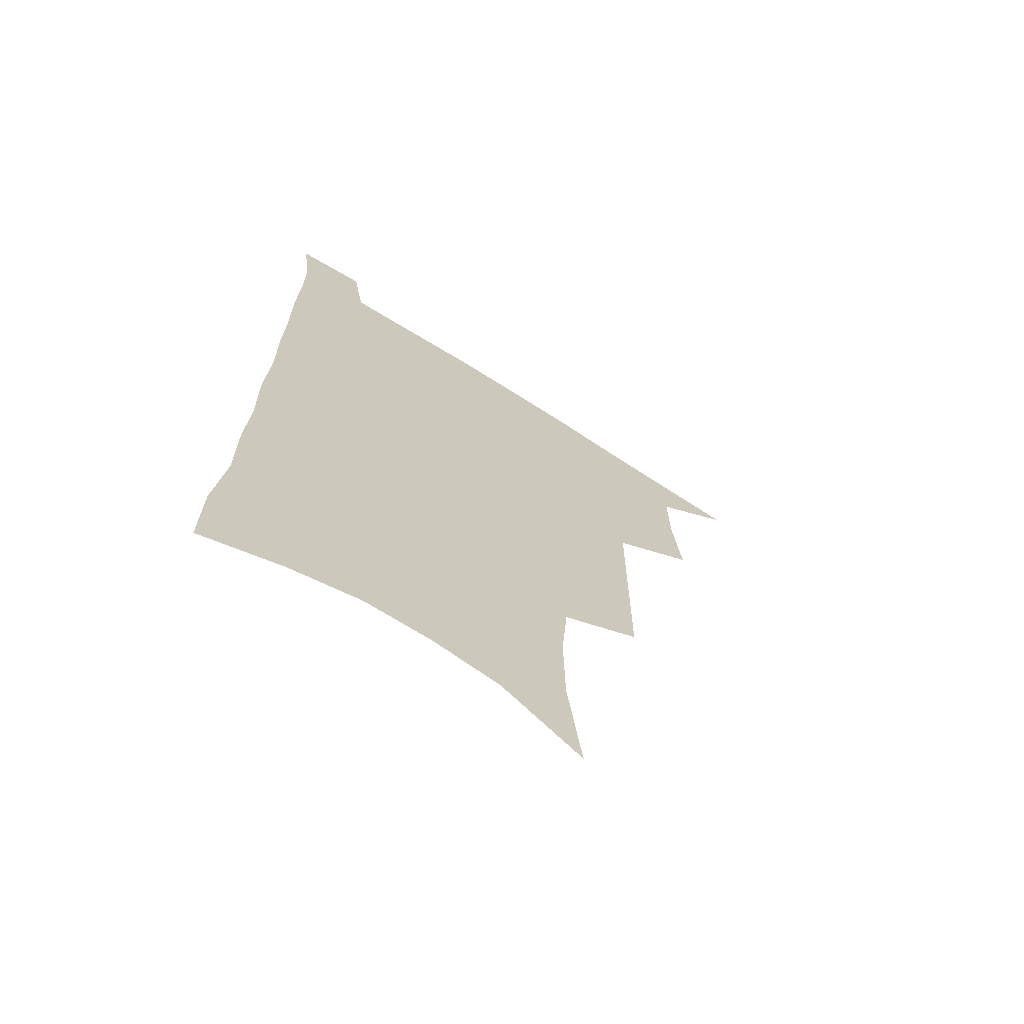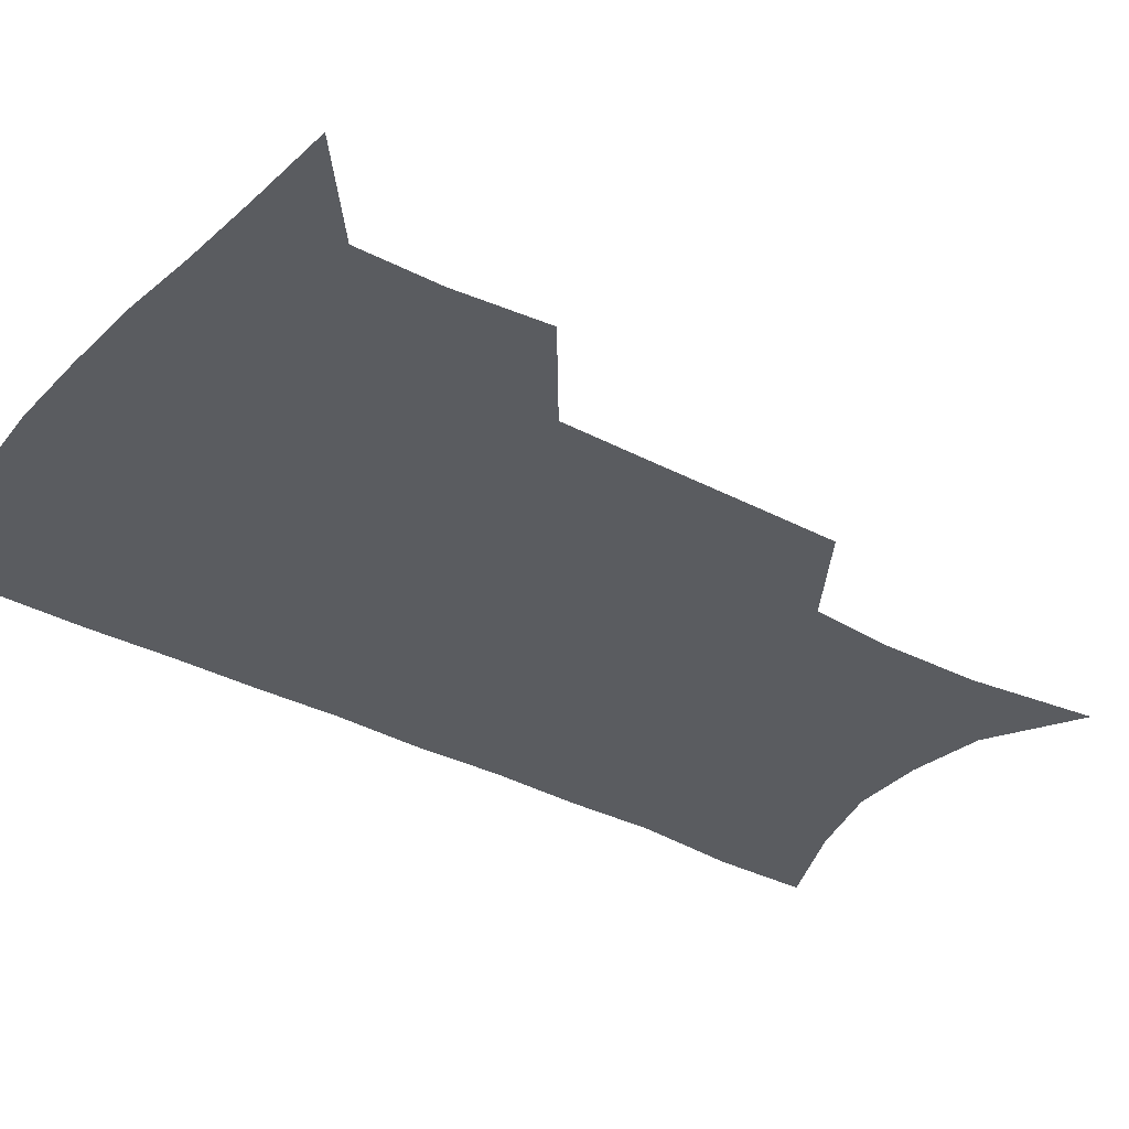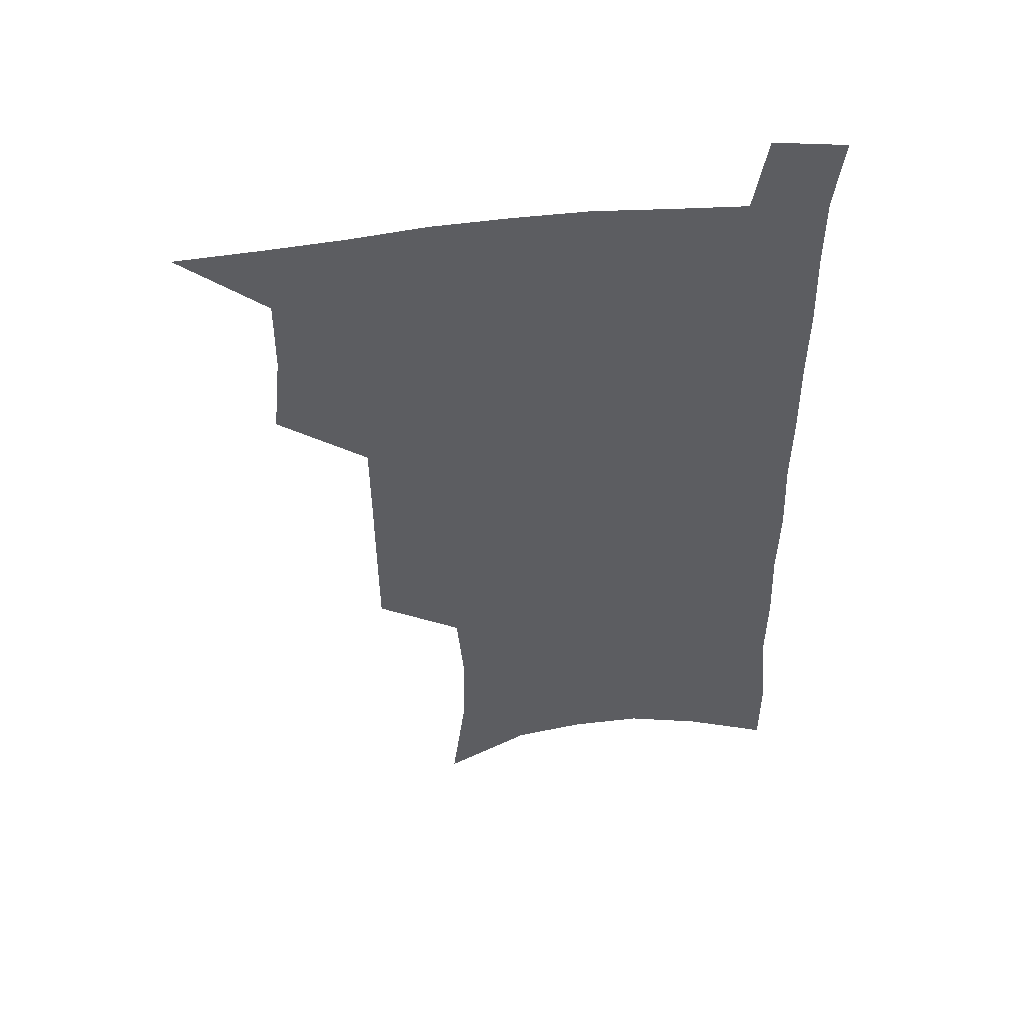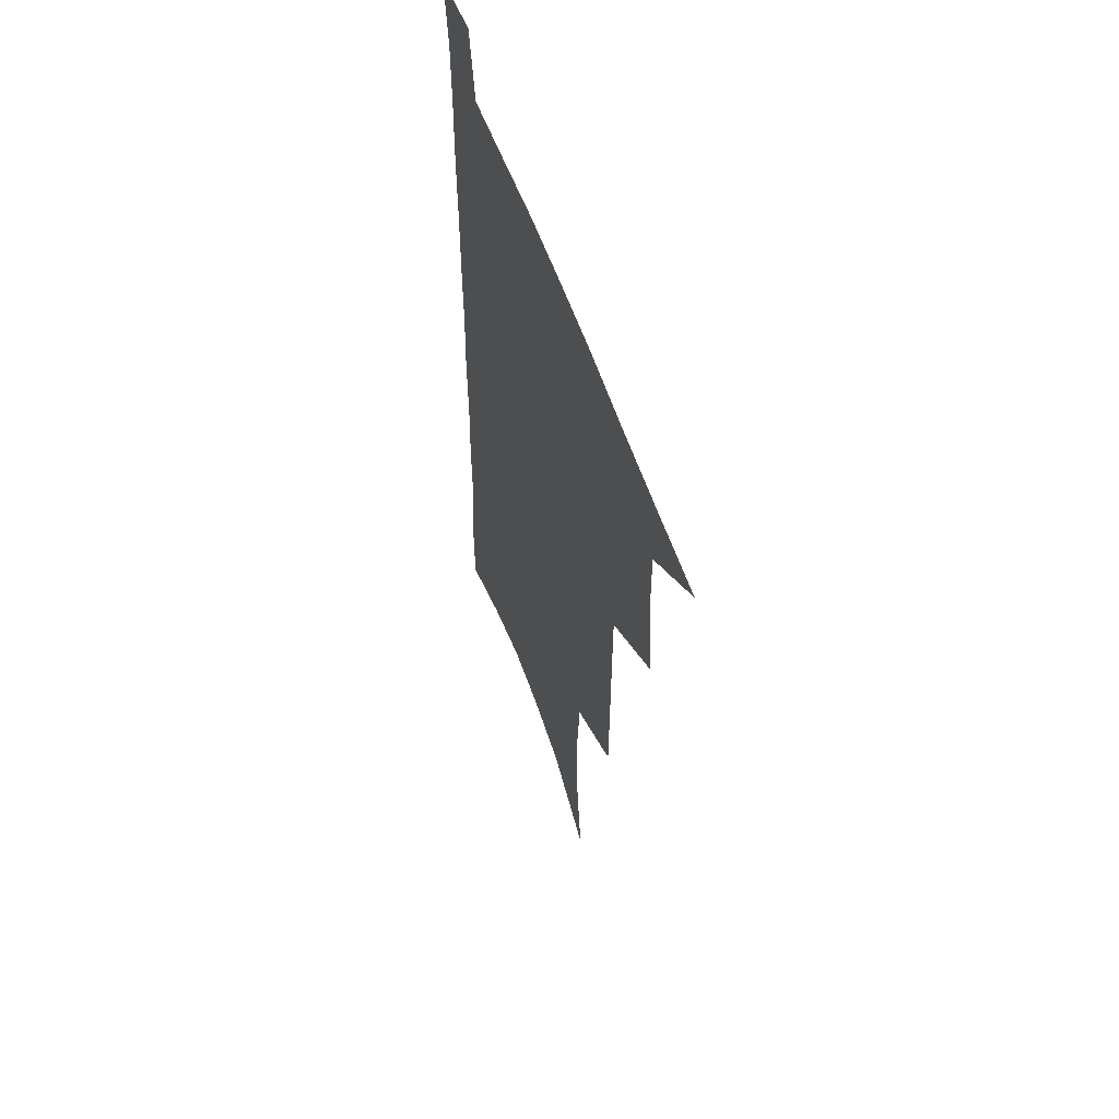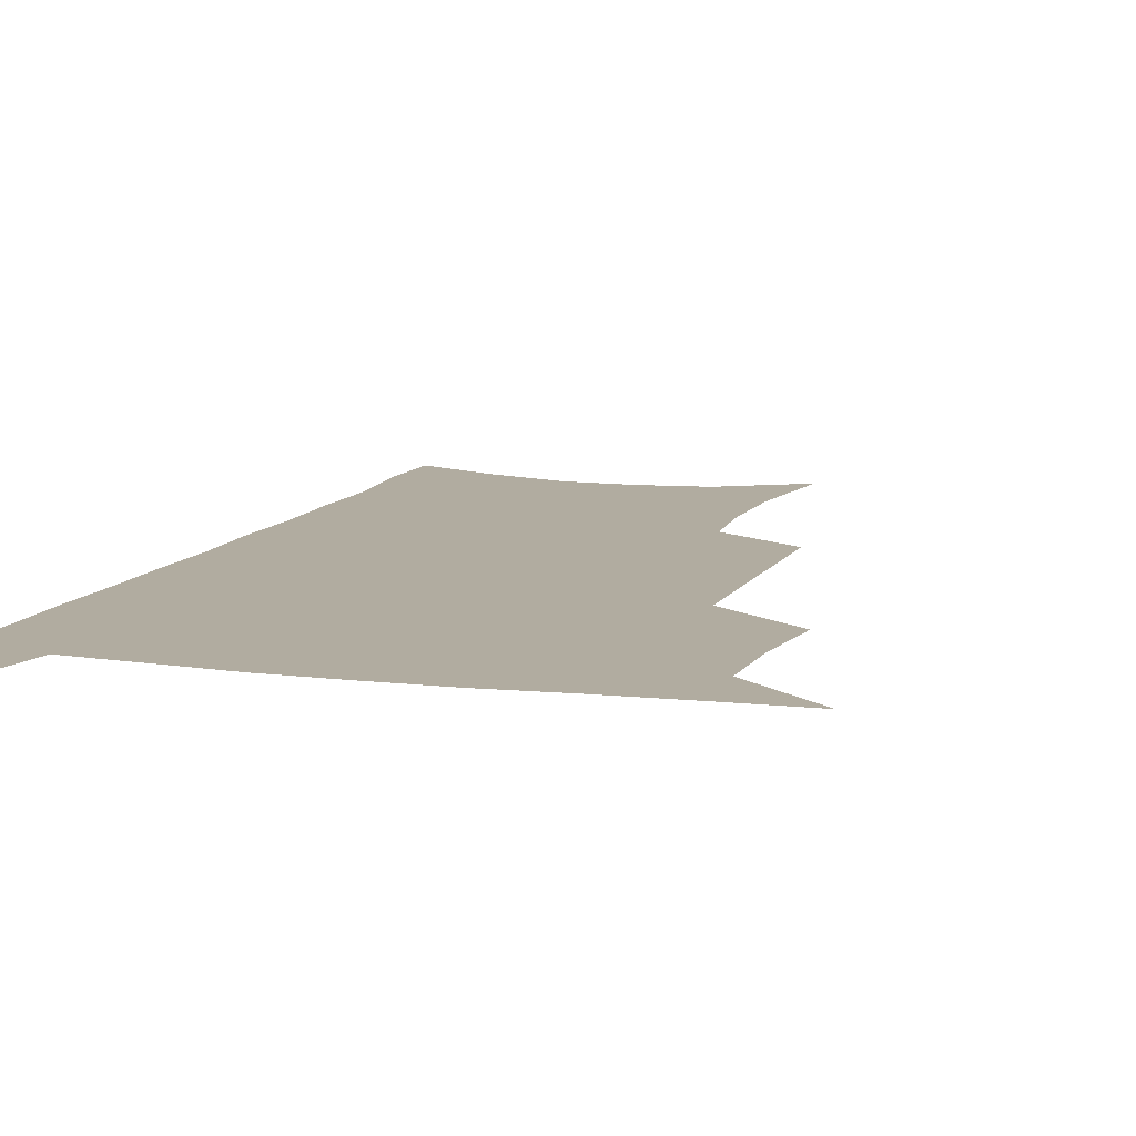
<metadata>
{"format":"obj","ext":"obj","renderer":"f3d","projection":"perspective","resolution":1024,"background":"white","views":[{"elev":-69.3,"azim":147.6,"up":"+Y"},{"elev":-34.0,"azim":-125.7,"up":"+Z"},{"elev":51.5,"azim":-7.0,"up":"+Y"},{"elev":57.8,"azim":-109.3,"up":"+Y"},{"elev":10.1,"azim":-161.3,"up":"+Z"}]}
</metadata>
<code>
v 481.8 534.3 0
v 510.6 443.6 0
v 514.1 476.9 0
v 514.4 506.8 0
v 514 535.8 0
v 545.1 317.1 0
v 544.9 351.9 0
v 544.8 385.8 0
v 544.5 418.7 0
v 545.3 450.6 0
v 547.1 481.2 0
v 545.7 509.2 0
v 543.6 537.7 0
v 573.9 184.5 0
v 579.5 230.8 0
v 579.9 266.5 0
v 577.3 297.2 0
v 578.2 334.6 0
v 577.4 366.2 0
v 576.8 397 0
v 576.6 427 0
v 576.4 455.8 0
v 576.6 483.7 0
v 575.8 510.6 0
v 572.3 540.4 0
v 606.4 204 0
v 607.2 241.6 0
v 606.3 274.3 0
v 605.4 308.2 0
v 605.5 343 0
v 604.4 371.6 0
v 604.6 403.2 0
v 604.1 430.5 0
v 603.8 457.8 0
v 603.9 485 0
v 603.3 511.7 0
v 601.2 541.3 0
v 633.5 208.4 0
v 633 245.8 0
v 632.1 278.8 0
v 631.1 312 0
v 630.5 343.7 0
v 630.1 373.2 0
v 630 402.7 0
v 630 432 0
v 630.2 458.8 0
v 630.5 485.2 0
v 630.8 511.7 0
v 629.8 541.3 0
v 660.5 208.4 0
v 659 244.1 0
v 657.7 277.8 0
v 656.5 310.9 0
v 655.6 343 0
v 655.5 372.7 0
v 655.8 401.2 0
v 656 429.7 0
v 656.6 457.2 0
v 656.9 485 0
v 657.8 511.6 0
v 659.3 539 0
v 689.6 200.2 0
v 686.6 237.8 0
v 684.9 272 0
v 683.1 305.6 0
v 682.3 337.1 0
v 683 366.5 0
v 682.9 396.5 0
v 683.2 425.7 0
v 683.9 454.2 0
v 683.9 482.7 0
v 685.1 510 0
v 687.2 537.2 0
v 692.2 566.4 0
v 722 186.4 0
v 722 219.8 0
v 718.4 256.5 0
v 718.7 288 0
v 717.5 320.8 0
v 718.1 351.4 0
v 716.8 383.8 0
v 717.2 414.5 0
v 716.7 445.5 0
v 717.1 475.5 0
v 716.4 505.7 0
v 716.5 534.6 0
v 720.1 562.3 0
f 4 5 1
f 9 10 2
f 2 10 3
f 10 11 3
f 3 11 4
f 11 12 4
f 4 12 5
f 12 13 5
f 17 18 6
f 6 18 7
f 18 19 7
f 7 19 8
f 19 20 8
f 8 20 9
f 20 21 9
f 9 21 10
f 21 22 10
f 10 22 11
f 22 23 11
f 11 23 12
f 23 24 12
f 12 24 13
f 24 25 13
f 14 26 15
f 26 27 15
f 15 27 16
f 27 28 16
f 16 28 17
f 28 29 17
f 17 29 18
f 29 30 18
f 18 30 19
f 30 31 19
f 19 31 20
f 31 32 20
f 20 32 21
f 32 33 21
f 21 33 22
f 33 34 22
f 22 34 23
f 34 35 23
f 23 35 24
f 35 36 24
f 24 36 25
f 36 37 25
f 26 38 27
f 38 39 27
f 27 39 28
f 39 40 28
f 28 40 29
f 40 41 29
f 29 41 30
f 41 42 30
f 30 42 31
f 42 43 31
f 31 43 32
f 43 44 32
f 32 44 33
f 44 45 33
f 33 45 34
f 45 46 34
f 34 46 35
f 46 47 35
f 35 47 36
f 47 48 36
f 36 48 37
f 48 49 37
f 38 50 39
f 50 51 39
f 39 51 40
f 51 52 40
f 40 52 41
f 52 53 41
f 41 53 42
f 53 54 42
f 42 54 43
f 54 55 43
f 43 55 44
f 55 56 44
f 44 56 45
f 56 57 45
f 45 57 46
f 57 58 46
f 46 58 47
f 58 59 47
f 47 59 48
f 59 60 48
f 48 60 49
f 60 61 49
f 50 62 51
f 62 63 51
f 51 63 52
f 63 64 52
f 52 64 53
f 64 65 53
f 53 65 54
f 65 66 54
f 54 66 55
f 66 67 55
f 55 67 56
f 67 68 56
f 56 68 57
f 68 69 57
f 57 69 58
f 69 70 58
f 58 70 59
f 70 71 59
f 59 71 60
f 71 72 60
f 60 72 61
f 72 73 61
f 62 75 63
f 75 76 63
f 63 76 64
f 76 77 64
f 64 77 65
f 77 78 65
f 65 78 66
f 78 79 66
f 66 79 67
f 79 80 67
f 67 80 68
f 80 81 68
f 68 81 69
f 81 82 69
f 69 82 70
f 82 83 70
f 70 83 71
f 83 84 71
f 71 84 72
f 84 85 72
f 72 85 73
f 85 86 73
f 73 86 74
f 86 87 74

</code>
